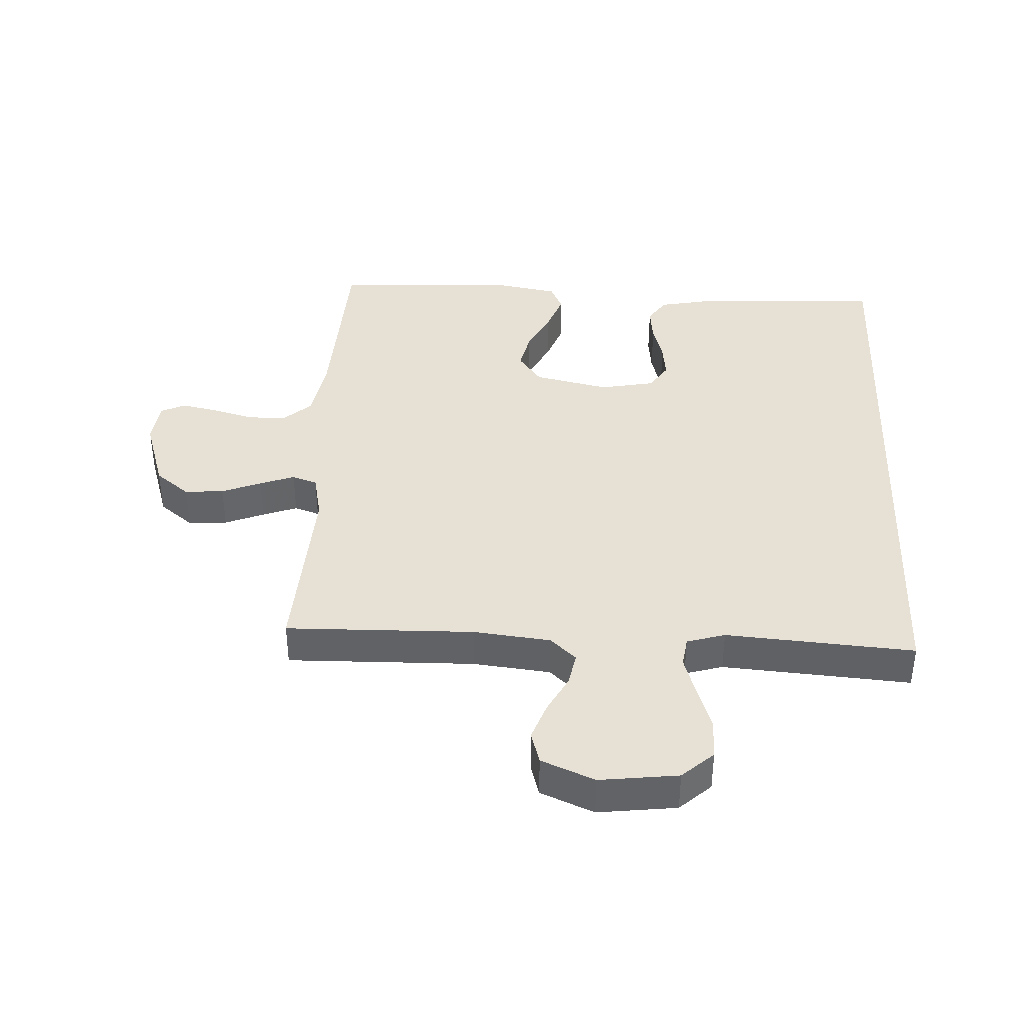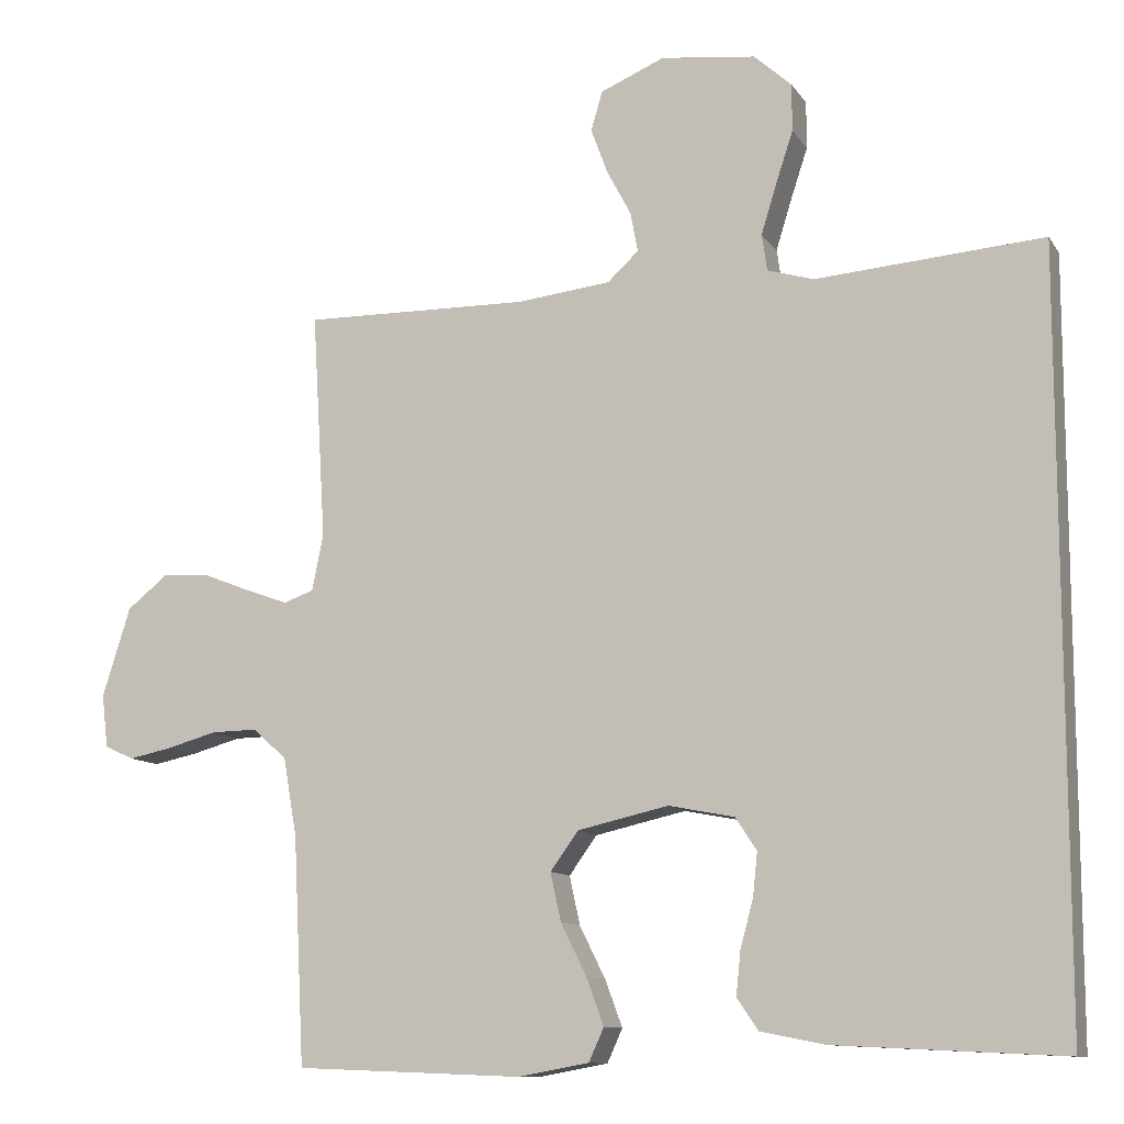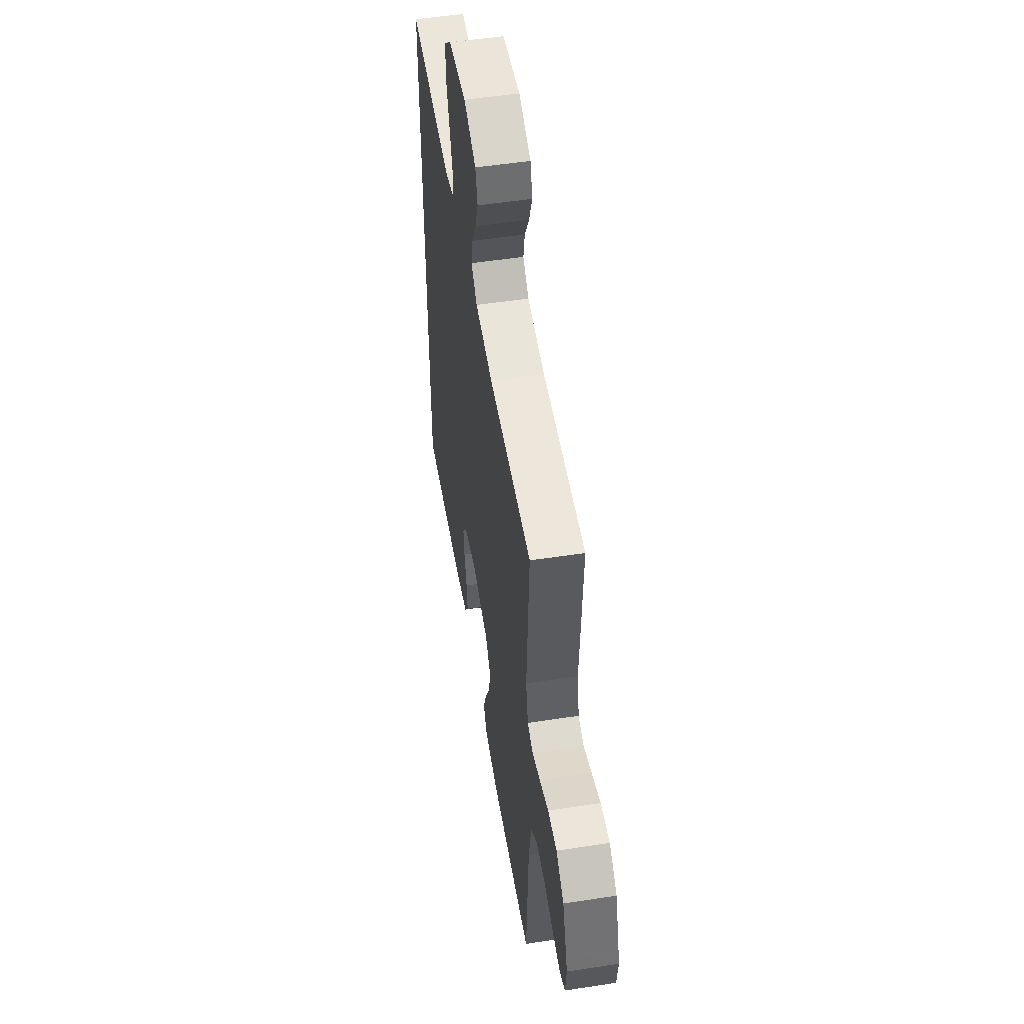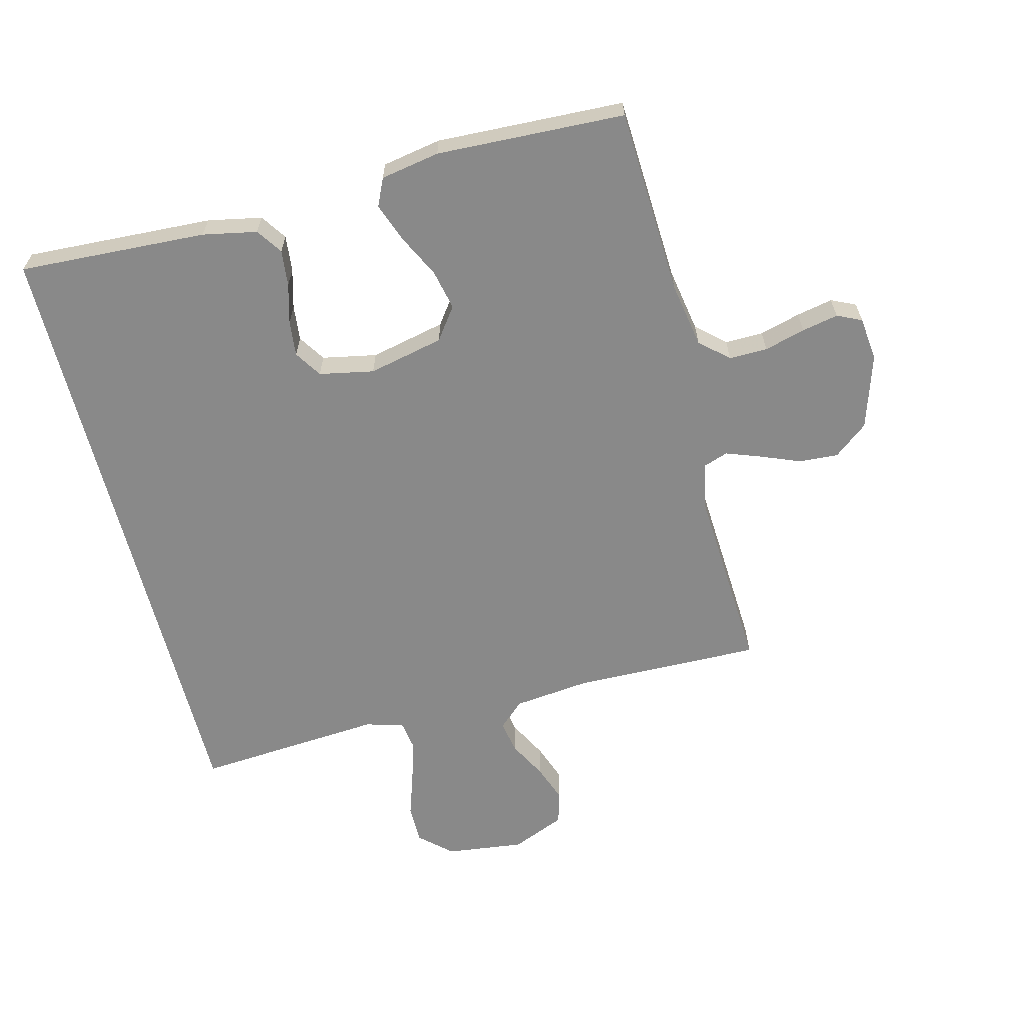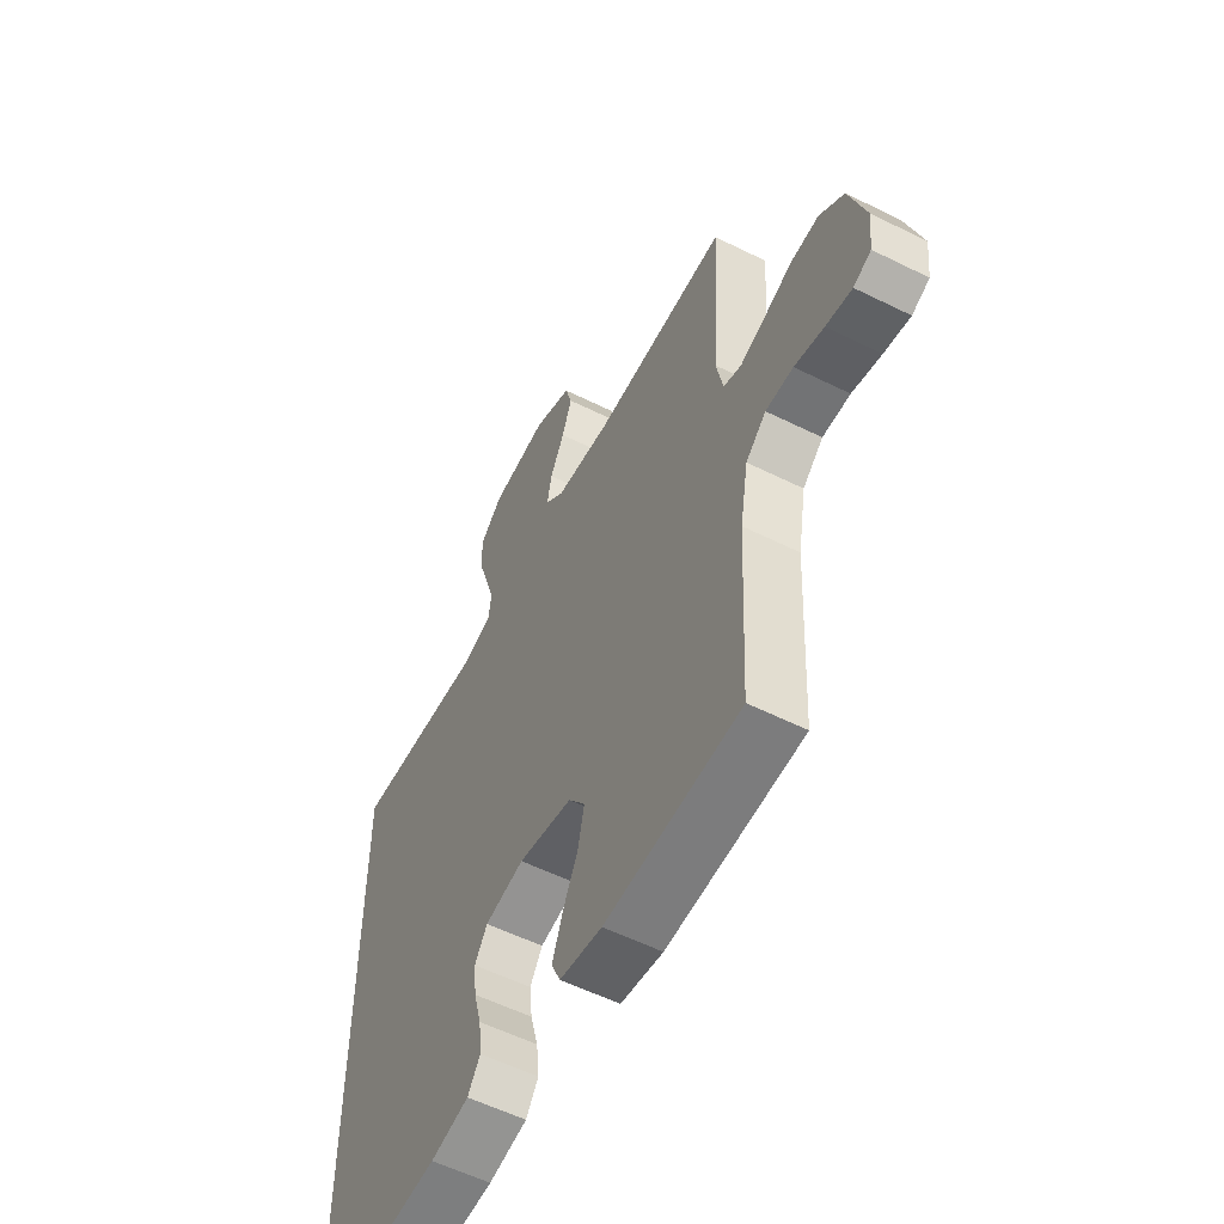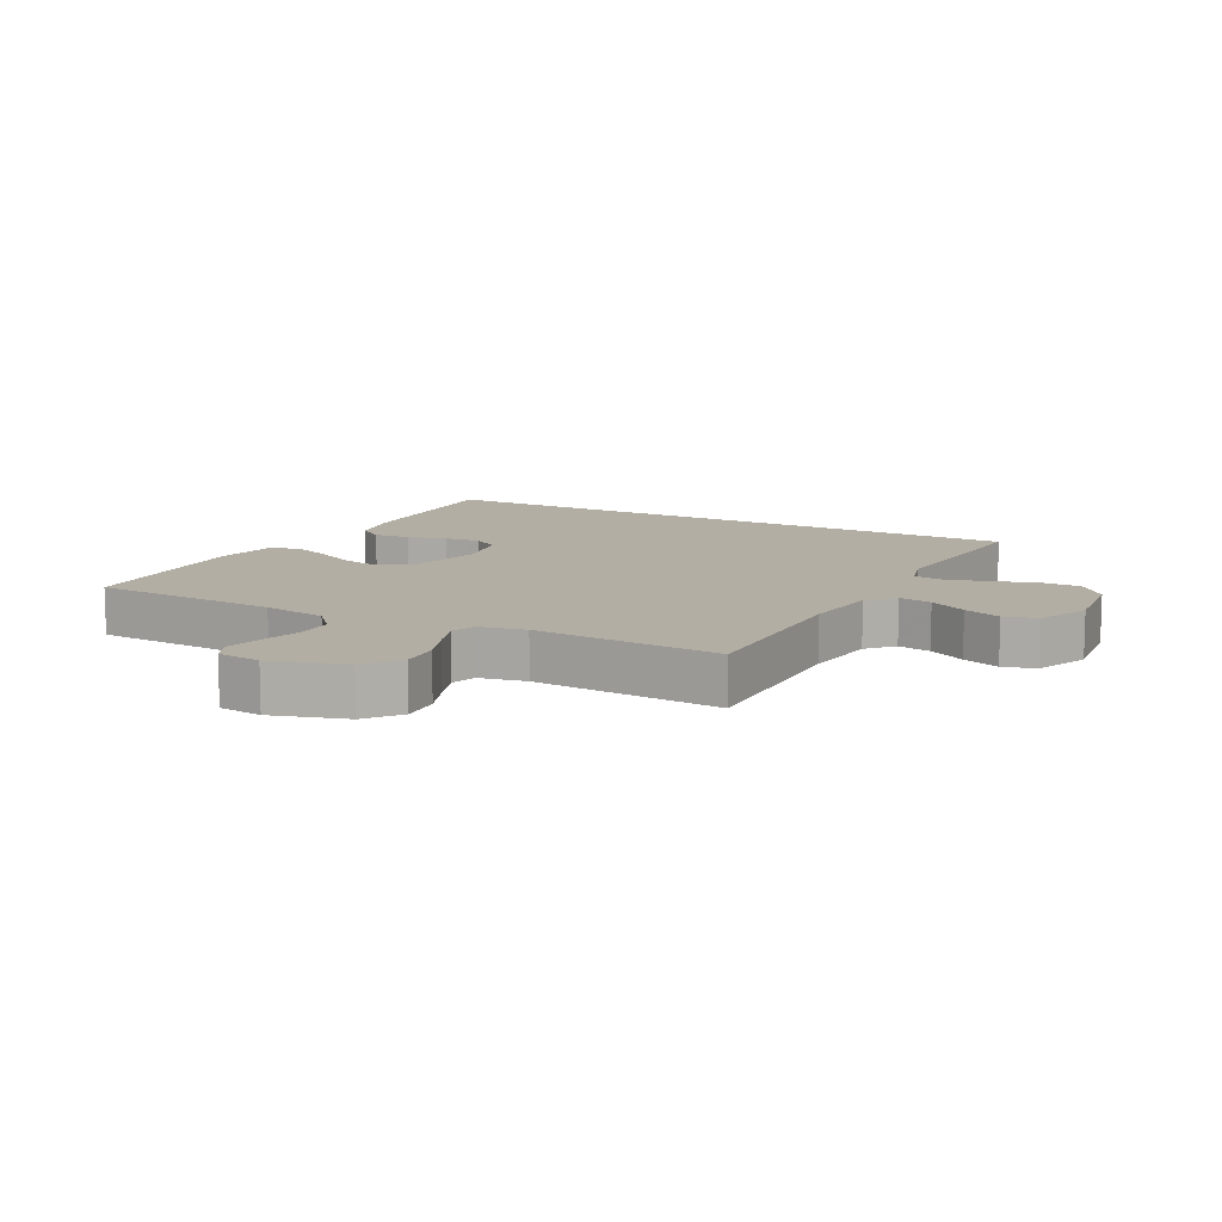
<metadata>
{"format":"obj","ext":"obj","renderer":"f3d","projection":"perspective","resolution":1024,"background":"white","views":[{"elev":39.3,"azim":2.6,"up":"+Y"},{"elev":-10.9,"azim":20.4,"up":"+Z"},{"elev":52.4,"azim":-99.4,"up":"+Z"},{"elev":-63.1,"azim":-165.8,"up":"+Y"},{"elev":-56.6,"azim":-117.4,"up":"+Z"},{"elev":10.9,"azim":-61.9,"up":"+Y"}]}
</metadata>
<code>
v 0.5 0.07 -0.49
v 0.2 0.07 -0.475
v 0.114 0.07 -0.458
v 0.086 0.07 -0.417
v 0.092 0.07 -0.359
v 0.109 0.07 -0.296
v 0.115 0.07 -0.239
v 0.087 0.07 -0.196
v 0 0.07 -0.179
v -0.12 0.07 -0.206
v -0.157 0.07 -0.257
v -0.143 0.07 -0.321
v -0.109 0.07 -0.389
v -0.086 0.07 -0.451
v -0.106 0.07 -0.495
v -0.2 0.07 -0.512
v -0.5 0.07 -0.5
v -0.515 0.07 -0.2
v -0.533 0.07 -0.097
v -0.578 0.07 -0.057
v -0.639 0.07 -0.058
v -0.704 0.07 -0.076
v -0.762 0.07 -0.088
v -0.801 0.07 -0.07
v -0.809 0.07 0
v -0.772 0.07 0.118
v -0.718 0.07 0.161
v -0.655 0.07 0.157
v -0.592 0.07 0.132
v -0.537 0.07 0.112
v -0.497 0.07 0.126
v -0.482 0.07 0.2
v -0.5 0.07 0.5
v -0.2 0.07 0.495
v -0.077 0.07 0.509
v -0.036 0.07 0.547
v -0.046 0.07 0.6
v -0.078 0.07 0.66
v -0.1 0.07 0.72
v -0.085 0.07 0.772
v 0 0.07 0.808
v 0.125 0.07 0.793
v 0.175 0.07 0.748
v 0.175 0.07 0.685
v 0.152 0.07 0.615
v 0.132 0.07 0.55
v 0.139 0.07 0.502
v 0.2 0.07 0.484
v 0.5 0.07 0.507
v 0.5 0 -0.49
v 0.2 0 -0.475
v 0.114 0 -0.458
v 0.086 0 -0.417
v 0.092 0 -0.359
v 0.109 0 -0.296
v 0.115 0 -0.239
v 0.087 0 -0.196
v 0 0 -0.179
v -0.12 0 -0.206
v -0.157 0 -0.257
v -0.143 0 -0.321
v -0.109 0 -0.389
v -0.086 0 -0.451
v -0.106 0 -0.495
v -0.2 0 -0.512
v -0.5 0 -0.5
v -0.515 0 -0.2
v -0.533 0 -0.097
v -0.578 0 -0.057
v -0.639 0 -0.058
v -0.704 0 -0.076
v -0.762 0 -0.088
v -0.801 0 -0.07
v -0.809 0 0
v -0.772 0 0.118
v -0.718 0 0.161
v -0.655 0 0.157
v -0.592 0 0.132
v -0.537 0 0.112
v -0.497 0 0.126
v -0.482 0 0.2
v -0.5 0 0.5
v -0.2 0 0.495
v -0.077 0 0.509
v -0.036 0 0.547
v -0.046 0 0.6
v -0.078 0 0.66
v -0.1 0 0.72
v -0.085 0 0.772
v 0 0 0.808
v 0.125 0 0.793
v 0.175 0 0.748
v 0.175 0 0.685
v 0.152 0 0.615
v 0.132 0 0.55
v 0.139 0 0.502
v 0.2 0 0.484
v 0.5 0 0.507
f 48 49 1 2
f 47 48 2 3
f 46 47 3
f 42 43 44 45
f 42 45 46
f 37 38 39 40
f 37 40 41 42
f 32 33 34
f 31 32 34 35
f 26 27 28 29
f 26 29 30
f 25 26 30
f 24 25 30 31
f 21 22 23 24
f 15 16 17 18
f 15 18 19
f 12 13 14 15
f 11 12 15 19
f 10 11 19 20
f 3 4 5 6
f 3 6 7
f 46 3 7
f 36 37 42 46
f 35 36 46 7
f 21 24 31
f 20 21 31 35
f 9 10 20 35
f 8 9 35
f 7 8 35
f 51 50 98 97
f 52 51 97 96
f 52 96 95
f 94 93 92 91
f 95 94 91
f 89 88 87 86
f 91 90 89 86
f 83 82 81
f 84 83 81 80
f 78 77 76 75
f 79 78 75
f 79 75 74
f 80 79 74 73
f 73 72 71 70
f 67 66 65 64
f 68 67 64
f 64 63 62 61
f 68 64 61 60
f 69 68 60 59
f 55 54 53 52
f 56 55 52
f 56 52 95
f 95 91 86 85
f 56 95 85 84
f 80 73 70
f 84 80 70 69
f 84 69 59 58
f 84 58 57
f 84 57 56
f 1 50 51 2
f 2 51 52 3
f 3 52 53 4
f 4 53 54 5
f 5 54 55 6
f 6 55 56 7
f 7 56 57 8
f 8 57 58 9
f 9 58 59 10
f 10 59 60 11
f 11 60 61 12
f 12 61 62 13
f 13 62 63 14
f 14 63 64 15
f 15 64 65 16
f 16 65 66 17
f 17 66 67 18
f 18 67 68 19
f 19 68 69 20
f 20 69 70 21
f 21 70 71 22
f 22 71 72 23
f 23 72 73 24
f 24 73 74 25
f 25 74 75 26
f 26 75 76 27
f 27 76 77 28
f 28 77 78 29
f 29 78 79 30
f 30 79 80 31
f 31 80 81 32
f 32 81 82 33
f 33 82 83 34
f 34 83 84 35
f 35 84 85 36
f 36 85 86 37
f 37 86 87 38
f 38 87 88 39
f 39 88 89 40
f 40 89 90 41
f 41 90 91 42
f 42 91 92 43
f 43 92 93 44
f 44 93 94 45
f 45 94 95 46
f 46 95 96 47
f 47 96 97 48
f 48 97 98 49
f 49 98 50 1

</code>
